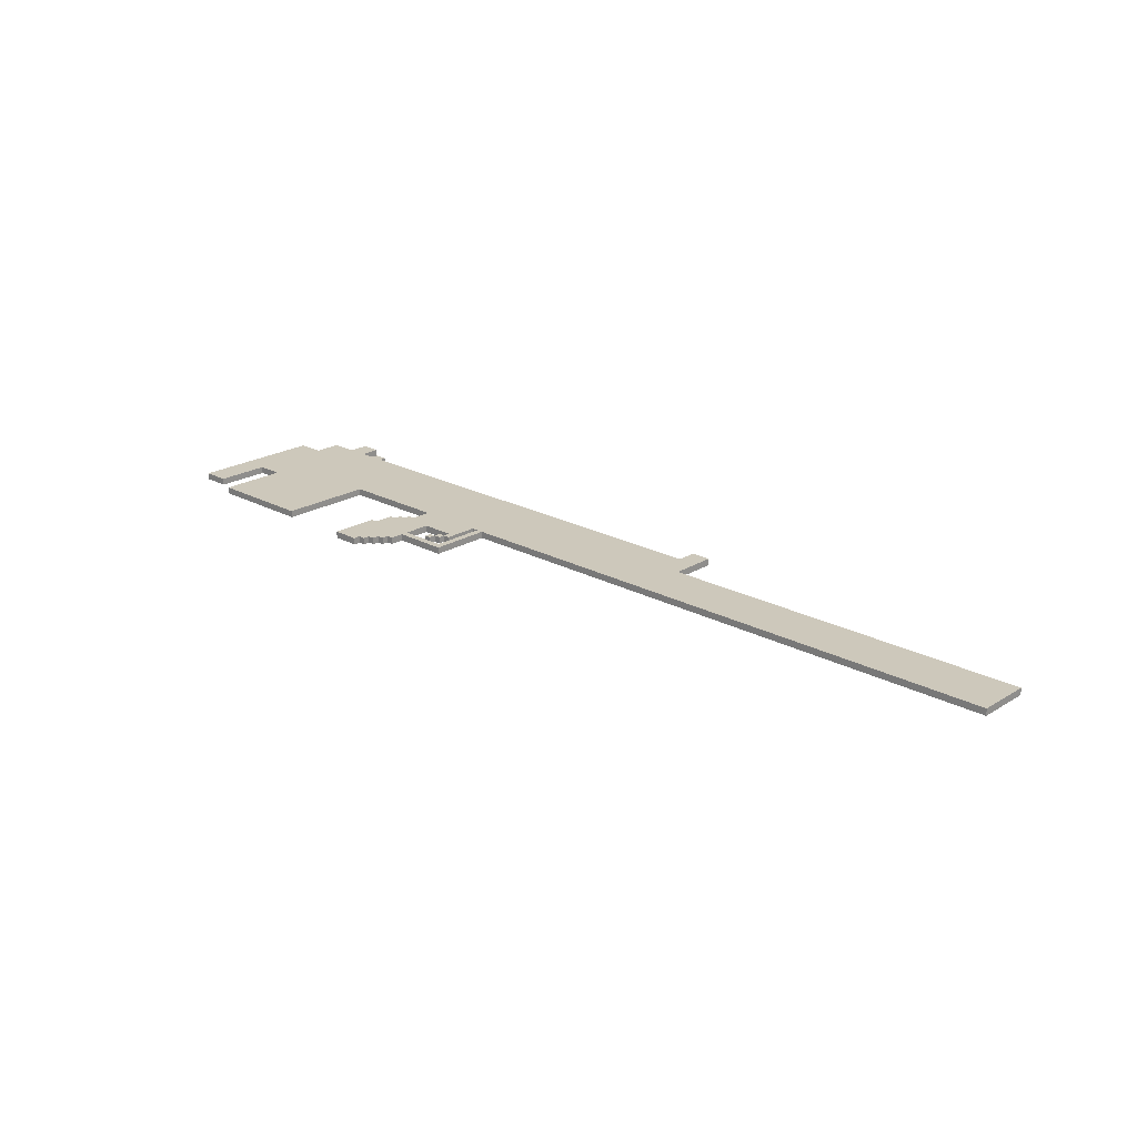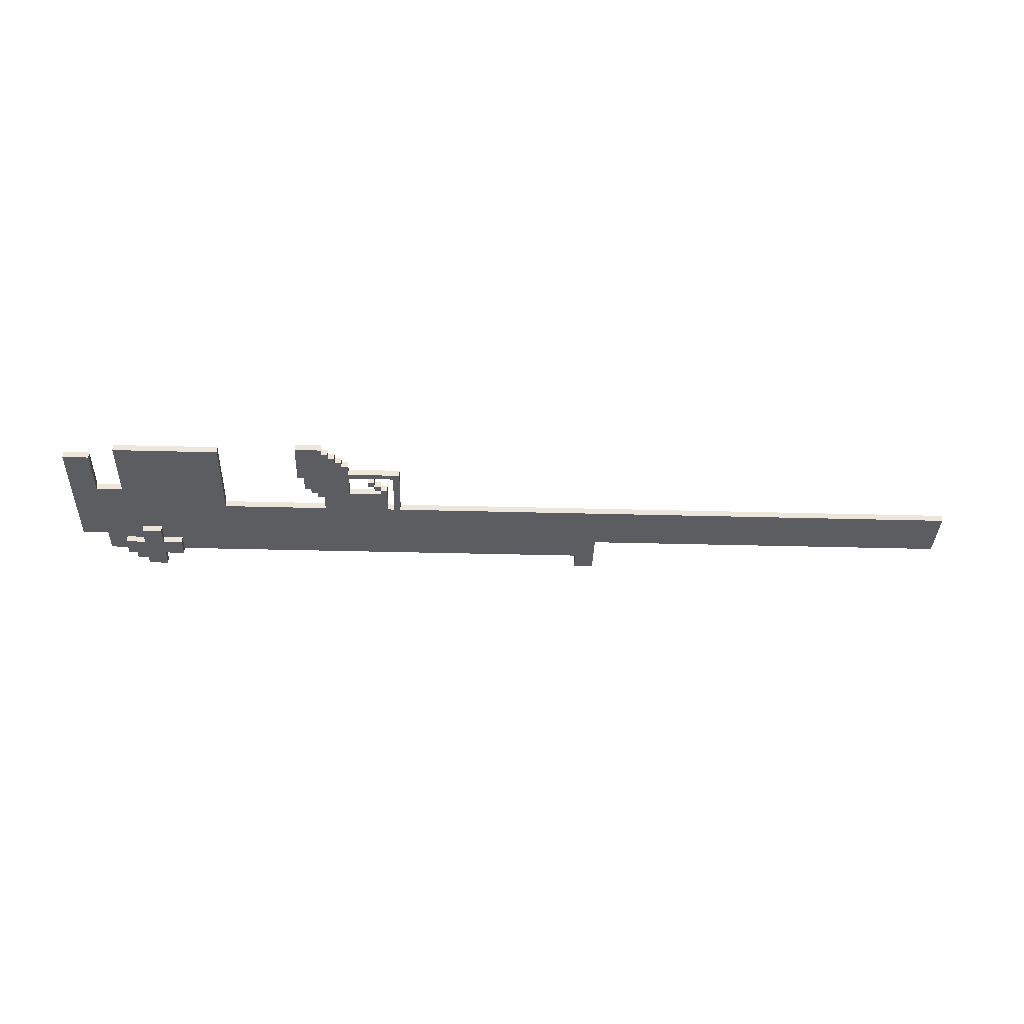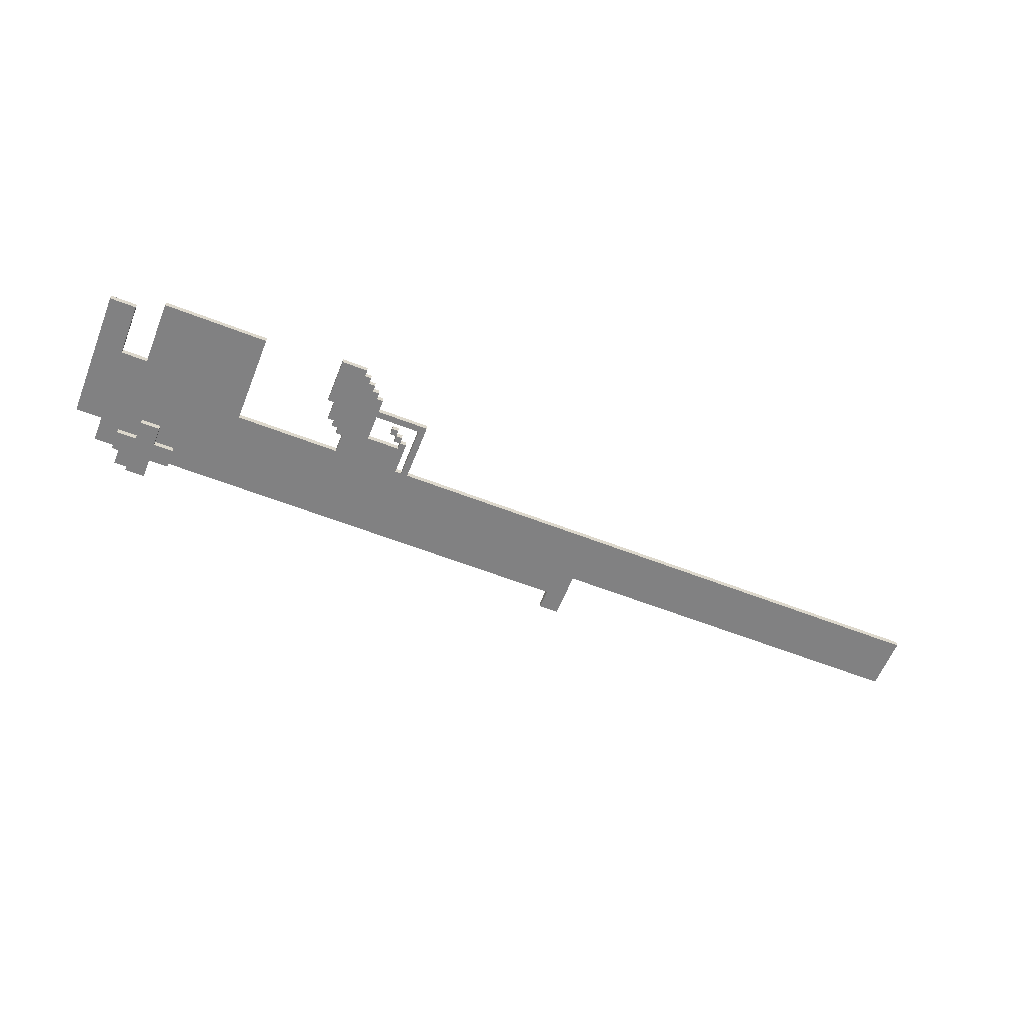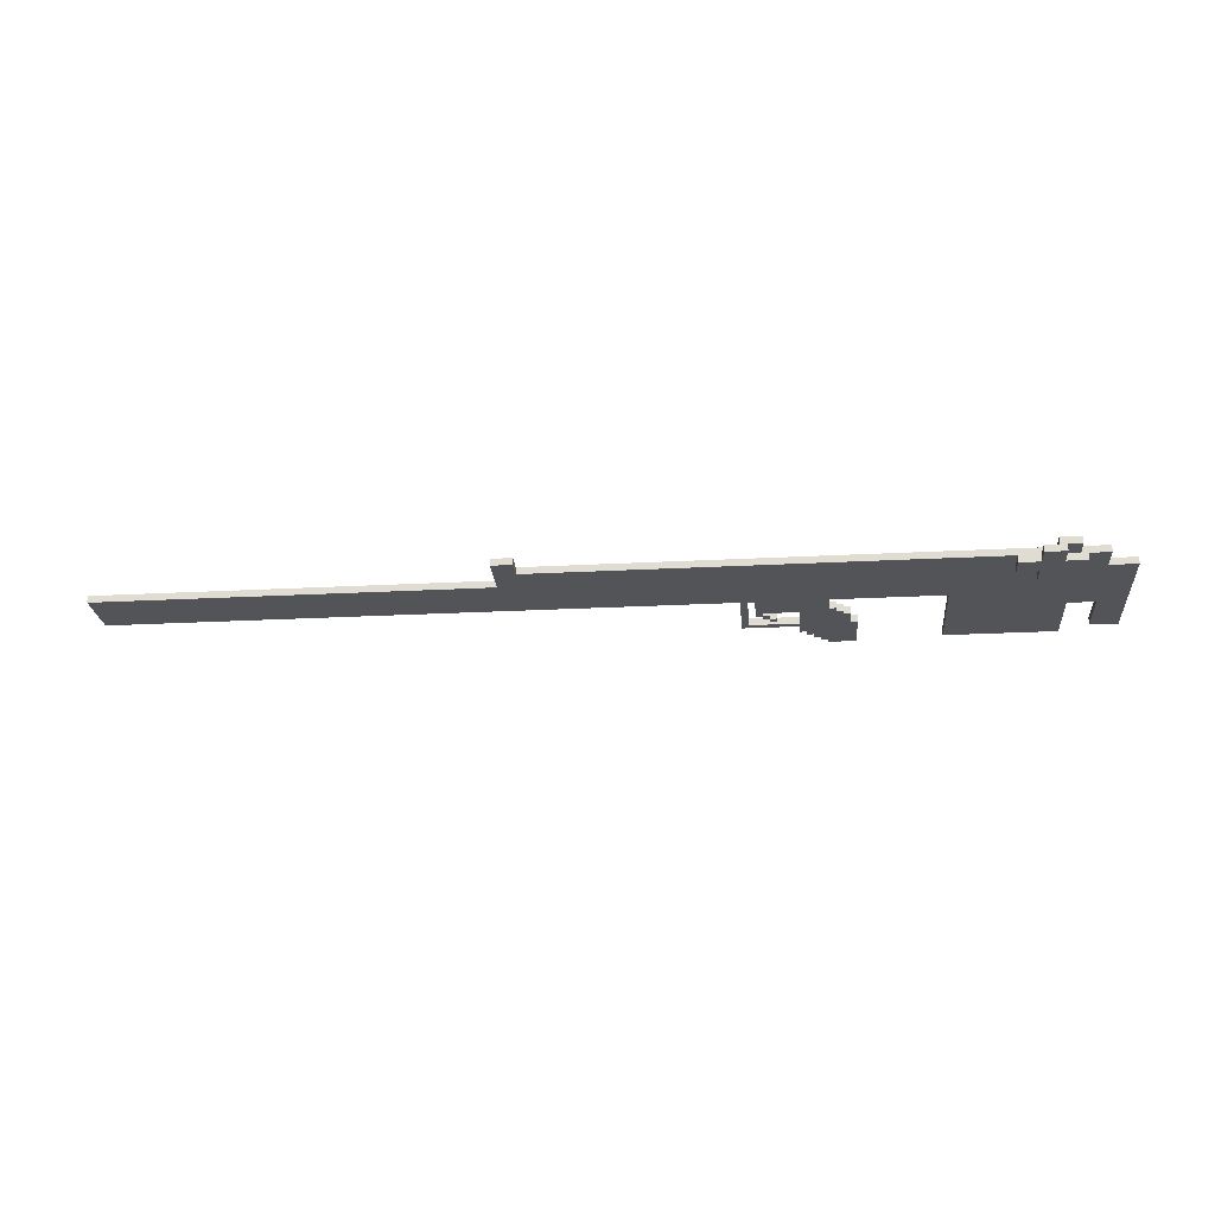
<metadata>
{"format":"obj","ext":"obj","renderer":"f3d","projection":"perspective","resolution":1024,"background":"white","views":[{"elev":22.0,"azim":43.3,"up":"+Z"},{"elev":-36.1,"azim":-2.0,"up":"+Z"},{"elev":-60.5,"azim":-21.7,"up":"+Z"},{"elev":-23.4,"azim":-174.8,"up":"+Z"}]}
</metadata>
<code>
o
v -6.8 -3.6 1.3
v -6.8 -3.6 1.2
v -6.8 -1.6 1.3
v -6.8 -1.6 1.2
v -6.4 -1.6 1.3
v -6.4 -1.6 1.2
v -6.4 -1.2 1.3
v -6.4 -1.2 1.2
v -6.1 -1.5 1.2
v -6.1 -1.5 1.1
v -6.1 -1.2 1.2
v -6.1 -1.2 1.1
v -6 -3.8 1.3
v -6 -3.8 1.2
v -6 -2.8 1.3
v -6 -2.8 1.2
v -6 -1.2 1.3
v -6 -1.2 1.2
v -6 -0.9 1.3
v -6 -0.9 1.2
v -5.8 -1.8 1.2
v -5.8 -1.8 1.1
v -5.8 -1.5 1.2
v -5.8 -1.5 1.1
v -5.8 -1.2 1.2
v -5.8 -1.2 1.1
v -5.8 -1 1.2
v -5.8 -0.9 1.2
v -5.8 -0.9 1.1
v -3.2 -3.9 1.3
v -3.2 -3.9 1.2
v -3.2 -3.2 1.3
v -3.2 -3.2 1.2
v -3.1 -3.2 1.3
v -3.1 -3.2 1.2
v -3.1 -2.9 1.3
v -3.1 -2.9 1.2
v -3 -2.9 1.3
v -3 -2.9 1.2
v -3 -2.8 1.3
v -3 -2.8 1.2
v -2.9 -2.8 1.3
v -2.9 -2.8 1.2
v -2.9 -2.7 1.3
v -2.9 -2.7 1.2
v -2.8 -2.7 1.3
v -2.8 -2.7 1.2
v -2.8 -2.4 1.3
v -2.8 -2.4 1.2
v -2.1 -3.1 1.3
v -2.1 -3.1 1.2
v -2.1 -3 1.3
v -2.1 -3 1.2
v -2 -3 1.3
v -2 -3 1.2
v -2 -2.9 1.3
v -2 -2.9 1.2
v -1.9 -2.9 1.3
v -1.9 -2.9 1.2
v -1.9 -2.8 1.3
v -1.9 -2.8 1.2
v -1.7 -3.2 1.3
v -1.7 -3.2 1.2
v -1.7 -2.4 1.3
v -1.7 -2.4 1.2
v 1.3 -1.2 1.3
v 1.3 -1.2 1.2
v 1.3 -0.9 1.3
v 1.3 -0.9 1.2
v -6.4 -3.6 1.3
v -6.4 -3.6 1.2
v -6.4 -2.8 1.3
v -6.4 -2.8 1.2
v -5.7 -1.2 1.3
v -5.7 -1.2 1.2
v -5.7 -0.9 1.3
v -5.7 -0.9 1.2
v -5.5 -1.8 1.2
v -5.5 -1.8 1.1
v -5.5 -1.5 1.2
v -5.5 -1.5 1.1
v -5.5 -1.2 1.2
v -5.5 -1.2 1.1
v -5.5 -0.9 1.2
v -5.5 -0.9 1.1
v -5.2 -1.5 1.2
v -5.2 -1.5 1.1
v -5.2 -1.2 1.2
v -5.2 -1.2 1.1
v -4.4 -3.8 1.3
v -4.4 -3.8 1.2
v -4.4 -2.4 1.3
v -4.4 -2.4 1.2
v -2.8 -3.9 1.3
v -2.8 -3.9 1.2
v -2.8 -3.8 1.3
v -2.8 -3.8 1.2
v -2.7 -3.8 1.3
v -2.7 -3.8 1.2
v -2.7 -3.7 1.3
v -2.7 -3.7 1.2
v -2.6 -3.7 1.3
v -2.6 -3.7 1.2
v -2.6 -3.6 1.3
v -2.6 -3.6 1.2
v -2.5 -3.6 1.3
v -2.5 -3.6 1.2
v -2.5 -3.5 1.3
v -2.5 -3.5 1.2
v -2.4 -3.5 1.3
v -2.4 -3.5 1.2
v -2.4 -3.3 1.3
v -2.4 -3.3 1.2
v -2.4 -3.2 1.3
v -2.4 -3.2 1.2
v -2.4 -2.8 1.3
v -2.4 -2.8 1.2
v -2 -3.1 1.3
v -2 -3.1 1.2
v -2 -3 1.3
v -2 -3 1.2
v -1.9 -3 1.3
v -1.9 -3 1.2
v -1.9 -2.9 1.3
v -1.9 -2.9 1.2
v -1.8 -2.9 1.3
v -1.8 -2.9 1.2
v -1.8 -2.4 1.3
v -1.8 -2.4 1.2
v -1.6 -3.3 1.3
v -1.6 -3.3 1.2
v -1.6 -2.4 1.3
v -1.6 -2.4 1.2
v 1.6 -1.6 1.3
v 1.6 -1.6 1.2
v 1.6 -0.9 1.3
v 1.6 -0.9 1.2
v 7.2 -2.4 1.3
v 7.2 -2.4 1.2
v 7.2 -1.6 1.3
v 7.2 -1.6 1.2
v -6.8 -3.6 1.3
v -6.8 -1.6 1.3
v -6.4 -3.6 1.3
v -6.4 -2.8 1.3
v -6.4 -1.6 1.3
v -6.4 -1.2 1.3
v -6 -3.8 1.3
v -6 -2.8 1.3
v -6 -1.2 1.3
v -6 -0.9 1.3
v -5.9 -1.2 1.3
v -5.9 -1 1.3
v -5.8 -1.2 1.3
v -5.8 -1 1.3
v -5.7 -1.2 1.3
v -5.7 -0.9 1.3
v -4.4 -3.8 1.3
v -4.4 -2.4 1.3
v -3.2 -3.9 1.3
v -3.2 -3.2 1.3
v -3.1 -3.2 1.3
v -3.1 -2.9 1.3
v -3 -2.9 1.3
v -3 -2.8 1.3
v -2.9 -2.8 1.3
v -2.9 -2.7 1.3
v -2.8 -3.9 1.3
v -2.8 -3.8 1.3
v -2.8 -2.7 1.3
v -2.8 -2.4 1.3
v -2.7 -3.8 1.3
v -2.7 -3.7 1.3
v -2.6 -3.7 1.3
v -2.6 -3.6 1.3
v -2.5 -3.6 1.3
v -2.5 -3.5 1.3
v -2.5 -3.3 1.3
v -2.5 -3.2 1.3
v -2.4 -3.5 1.3
v -2.4 -3.3 1.3
v -2.4 -3.2 1.3
v -2.4 -2.8 1.3
v -2.1 -3.1 1.3
v -2.1 -3 1.3
v -2 -3.1 1.3
v -2 -3 1.3
v -2 -2.9 1.3
v -2 -2.8 1.3
v -2 -2.4 1.3
v -1.9 -3 1.3
v -1.9 -2.9 1.3
v -1.9 -2.8 1.3
v -1.8 -2.9 1.3
v -1.8 -2.4 1.3
v -1.7 -3.2 1.3
v -1.7 -2.4 1.3
v -1.6 -3.3 1.3
v -1.6 -2.4 1.3
v -0.4 -2.4 1.3
v -0.4 -2.1 1.3
v 1.3 -2.4 1.3
v 1.3 -2.1 1.3
v 1.3 -1.2 1.3
v 1.3 -0.9 1.3
v 1.6 -1.6 1.3
v 1.6 -0.9 1.3
v 7.2 -2.4 1.3
v 7.2 -1.6 1.3
v -5.7 -1.2 1.2
v -5.7 -0.9 1.2
v -5.5 -1.2 1.2
v -5.5 -0.9 1.2
v -6.8 -3.6 1.2
v -6.8 -1.6 1.2
v -6.4 -3.6 1.2
v -6.4 -2.8 1.2
v -6.4 -1.6 1.2
v -6.4 -1.2 1.2
v -6.1 -1.5 1.2
v -6.1 -1.2 1.2
v -6 -3.8 1.2
v -6 -2.8 1.2
v -6 -1.5 1.2
v -6 -1.2 1.2
v -6 -0.9 1.2
v -5.9 -1.2 1.2
v -5.9 -1 1.2
v -5.8 -1.8 1.2
v -5.8 -1.5 1.2
v -5.8 -1.2 1.2
v -5.8 -1 1.2
v -5.8 -0.9 1.2
v -5.5 -1.8 1.2
v -5.5 -1.5 1.2
v -5.2 -1.5 1.2
v -5.2 -1.2 1.2
v -4.4 -3.8 1.2
v -4.4 -2.4 1.2
v -3.2 -3.9 1.2
v -3.2 -3.2 1.2
v -3.1 -3.2 1.2
v -3.1 -2.9 1.2
v -3 -2.9 1.2
v -3 -2.8 1.2
v -2.9 -2.8 1.2
v -2.9 -2.7 1.2
v -2.8 -3.9 1.2
v -2.8 -3.8 1.2
v -2.8 -2.7 1.2
v -2.8 -2.4 1.2
v -2.7 -3.8 1.2
v -2.7 -3.7 1.2
v -2.6 -3.7 1.2
v -2.6 -3.6 1.2
v -2.5 -3.6 1.2
v -2.5 -3.5 1.2
v -2.5 -3.3 1.2
v -2.5 -3.2 1.2
v -2.4 -3.5 1.2
v -2.4 -3.3 1.2
v -2.4 -3.2 1.2
v -2.4 -2.8 1.2
v -2.1 -3.1 1.2
v -2.1 -3 1.2
v -2 -3.1 1.2
v -2 -3 1.2
v -2 -2.9 1.2
v -2 -2.8 1.2
v -2 -2.4 1.2
v -1.9 -3 1.2
v -1.9 -2.9 1.2
v -1.9 -2.8 1.2
v -1.8 -2.9 1.2
v -1.8 -2.4 1.2
v -1.7 -3.2 1.2
v -1.7 -2.4 1.2
v -1.6 -3.3 1.2
v -1.6 -2.4 1.2
v -0.4 -2.4 1.2
v -0.4 -2.1 1.2
v 1.3 -2.4 1.2
v 1.3 -2.1 1.2
v 1.3 -1.2 1.2
v 1.3 -0.9 1.2
v 1.6 -1.6 1.2
v 1.6 -0.9 1.2
v 7.2 -2.4 1.2
v 7.2 -1.6 1.2
v -6.1 -1.5 1.1
v -6.1 -1.2 1.1
v -5.8 -1.8 1.1
v -5.8 -1.5 1.1
v -5.8 -1.2 1.1
v -5.8 -0.9 1.1
v -5.5 -1.8 1.1
v -5.5 -1.5 1.1
v -5.5 -1.2 1.1
v -5.5 -0.9 1.1
v -5.2 -1.5 1.1
v -5.2 -1.2 1.1
v -3.2 -3.9 1.3
v -2.8 -3.9 1.3
v -3.2 -3.9 1.2
v -2.8 -3.9 1.2
v -6 -3.8 1.3
v -4.4 -3.8 1.3
v -2.8 -3.8 1.3
v -2.7 -3.8 1.3
v -6 -3.8 1.2
v -4.4 -3.8 1.2
v -2.8 -3.8 1.2
v -2.7 -3.8 1.2
v -2.7 -3.7 1.3
v -2.6 -3.7 1.3
v -2.7 -3.7 1.2
v -2.6 -3.7 1.2
v -6.8 -3.6 1.3
v -6.4 -3.6 1.3
v -2.6 -3.6 1.3
v -2.5 -3.6 1.3
v -6.8 -3.6 1.2
v -6.4 -3.6 1.2
v -2.6 -3.6 1.2
v -2.5 -3.6 1.2
v -2.5 -3.5 1.3
v -2.4 -3.5 1.3
v -2.5 -3.5 1.2
v -2.4 -3.5 1.2
v -2.4 -3.3 1.3
v -1.6 -3.3 1.3
v -2.4 -3.3 1.2
v -1.6 -3.3 1.2
v -2.1 -3.1 1.3
v -2 -3.1 1.3
v -2.1 -3.1 1.2
v -2 -3.1 1.2
v -2 -3 1.3
v -1.9 -3 1.3
v -2 -3 1.2
v -1.9 -3 1.2
v -1.9 -2.9 1.3
v -1.8 -2.9 1.3
v -1.9 -2.9 1.2
v -1.8 -2.9 1.2
v -6.4 -2.8 1.3
v -6 -2.8 1.3
v -2.4 -2.8 1.3
v -2 -2.8 1.3
v -1.9 -2.8 1.3
v -6.4 -2.8 1.2
v -6 -2.8 1.2
v -2.4 -2.8 1.2
v -2 -2.8 1.2
v -1.9 -2.8 1.2
v -4.4 -2.4 1.3
v -2.8 -2.4 1.3
v -1.8 -2.4 1.3
v -1.7 -2.4 1.3
v -1.6 -2.4 1.3
v -0.4 -2.4 1.3
v 1.3 -2.4 1.3
v 7.2 -2.4 1.3
v -4.4 -2.4 1.2
v -2.8 -2.4 1.2
v -1.8 -2.4 1.2
v -1.7 -2.4 1.2
v -1.6 -2.4 1.2
v -0.4 -2.4 1.2
v 1.3 -2.4 1.2
v 7.2 -2.4 1.2
v -5.8 -1.8 1.2
v -5.5 -1.8 1.2
v -5.8 -1.8 1.1
v -5.5 -1.8 1.1
v -6.1 -1.5 1.2
v -6 -1.5 1.2
v -5.8 -1.5 1.2
v -5.5 -1.5 1.2
v -5.2 -1.5 1.2
v -6.1 -1.5 1.1
v -5.8 -1.5 1.1
v -5.5 -1.5 1.1
v -5.2 -1.5 1.1
v -3.2 -3.2 1.3
v -3.1 -3.2 1.3
v -2.4 -3.2 1.3
v -1.7 -3.2 1.3
v -3.2 -3.2 1.2
v -3.1 -3.2 1.2
v -2.4 -3.2 1.2
v -1.7 -3.2 1.2
v -2.1 -3 1.3
v -2 -3 1.3
v -2.1 -3 1.2
v -2 -3 1.2
v -3.1 -2.9 1.3
v -3 -2.9 1.3
v -2 -2.9 1.3
v -1.9 -2.9 1.3
v -3.1 -2.9 1.2
v -3 -2.9 1.2
v -2 -2.9 1.2
v -1.9 -2.9 1.2
v -3 -2.8 1.3
v -2.9 -2.8 1.3
v -3 -2.8 1.2
v -2.9 -2.8 1.2
v -2.9 -2.7 1.3
v -2.8 -2.7 1.3
v -2.9 -2.7 1.2
v -2.8 -2.7 1.2
v -6.8 -1.6 1.3
v -6.4 -1.6 1.3
v 1.6 -1.6 1.3
v 7.2 -1.6 1.3
v -6.8 -1.6 1.2
v -6.4 -1.6 1.2
v 1.6 -1.6 1.2
v 7.2 -1.6 1.2
v -6.4 -1.2 1.3
v -6 -1.2 1.3
v -5.7 -1.2 1.3
v 1.3 -1.2 1.3
v -6.4 -1.2 1.2
v -6.1 -1.2 1.2
v -6 -1.2 1.2
v -5.9 -1.2 1.2
v -5.8 -1.2 1.2
v -5.7 -1.2 1.2
v -5.5 -1.2 1.2
v -5.2 -1.2 1.2
v 1.3 -1.2 1.2
v -6.1 -1.2 1.1
v -5.8 -1.2 1.1
v -5.5 -1.2 1.1
v -5.2 -1.2 1.1
v -6 -0.9 1.3
v -5.7 -0.9 1.3
v 1.3 -0.9 1.3
v 1.6 -0.9 1.3
v -6 -0.9 1.2
v -5.8 -0.9 1.2
v -5.7 -0.9 1.2
v -5.5 -0.9 1.2
v 1.3 -0.9 1.2
v 1.6 -0.9 1.2
v -5.8 -0.9 1.1
v -5.5 -0.9 1.1
f 3 2 1
f 4 2 3
f 7 6 5
f 8 6 7
f 11 10 9
f 12 10 11
f 15 14 13
f 16 14 15
f 19 18 17
f 20 18 19
f 23 22 21
f 24 22 23
f 27 26 25
f 28 26 27
f 29 26 28
f 32 31 30
f 33 31 32
f 36 35 34
f 37 35 36
f 40 39 38
f 41 39 40
f 44 43 42
f 45 43 44
f 48 47 46
f 49 47 48
f 52 51 50
f 53 51 52
f 56 55 54
f 57 55 56
f 60 59 58
f 61 59 60
f 64 63 62
f 65 63 64
f 68 67 66
f 69 67 68
f 70 71 72
f 72 71 73
f 74 75 76
f 76 75 77
f 78 79 80
f 80 79 81
f 82 83 84
f 84 83 85
f 86 87 88
f 88 87 89
f 90 91 92
f 92 91 93
f 94 95 96
f 96 95 97
f 98 99 100
f 100 99 101
f 102 103 104
f 104 103 105
f 106 107 108
f 108 107 109
f 110 111 112
f 112 111 113
f 114 115 116
f 116 115 117
f 118 119 120
f 120 119 121
f 122 123 124
f 124 123 125
f 126 127 128
f 128 127 129
f 130 131 132
f 132 131 133
f 134 135 136
f 136 135 137
f 138 139 140
f 140 139 141
f 144 143 142
f 145 143 144
f 146 143 145
f 149 147 146
f 149 146 145
f 150 147 149
f 152 149 148
f 152 151 150
f 152 150 149
f 153 151 152
f 154 152 148
f 154 153 152
f 155 151 153
f 155 153 154
f 156 154 148
f 156 155 154
f 157 151 155
f 157 155 156
f 158 156 148
f 159 156 158
f 162 161 160
f 164 163 162
f 166 165 164
f 168 162 160
f 168 167 166
f 168 166 164
f 168 164 162
f 169 167 168
f 170 167 169
f 171 156 159
f 172 170 169
f 172 171 170
f 173 171 172
f 174 171 173
f 175 171 174
f 176 171 175
f 177 171 176
f 178 171 177
f 179 171 178
f 180 178 177
f 181 179 178
f 181 178 180
f 182 171 179
f 182 179 181
f 183 171 182
f 186 185 184
f 187 185 186
f 189 171 183
f 190 156 171
f 190 171 189
f 191 188 187
f 192 188 191
f 193 190 189
f 194 193 192
f 195 156 190
f 195 193 194
f 195 190 193
f 196 182 181
f 197 156 195
f 198 196 181
f 198 197 196
f 199 156 197
f 199 197 198
f 200 156 199
f 201 156 200
f 202 201 200
f 203 156 201
f 203 201 202
f 204 156 203
f 206 203 202
f 206 205 204
f 206 204 203
f 207 205 206
f 208 206 202
f 209 206 208
f 212 211 210
f 213 211 212
f 214 215 216
f 216 215 217
f 217 215 218
f 218 219 220
f 217 218 220
f 220 219 221
f 217 220 223
f 223 220 224
f 225 226 227
f 227 226 228
f 223 224 229
f 222 223 229
f 229 224 230
f 227 228 231
f 228 226 232
f 231 228 232
f 232 226 233
f 222 229 234
f 234 235 236
f 222 234 238
f 236 237 238
f 234 236 238
f 238 237 239
f 240 241 242
f 242 243 244
f 244 245 246
f 240 242 248
f 246 247 248
f 244 246 248
f 242 244 248
f 248 247 249
f 249 247 250
f 239 237 251
f 249 250 252
f 250 251 252
f 252 251 253
f 253 251 254
f 254 251 255
f 255 251 256
f 256 251 257
f 257 251 258
f 258 251 259
f 257 258 260
f 258 259 261
f 260 258 261
f 259 251 262
f 261 259 262
f 262 251 263
f 264 265 266
f 266 265 267
f 263 251 269
f 251 237 270
f 269 251 270
f 267 268 271
f 271 268 272
f 269 270 273
f 272 273 274
f 270 237 275
f 274 273 275
f 273 270 275
f 261 262 276
f 275 237 277
f 261 276 278
f 276 277 278
f 277 237 279
f 278 277 279
f 279 237 280
f 280 237 281
f 280 281 282
f 281 237 283
f 282 281 283
f 283 237 284
f 282 283 286
f 284 285 286
f 283 284 286
f 286 285 287
f 282 286 288
f 288 286 289
f 290 291 293
f 293 291 294
f 292 293 296
f 294 295 296
f 293 294 296
f 296 295 297
f 297 295 298
f 298 295 299
f 297 298 300
f 300 298 301
f 304 303 302
f 305 303 304
f 310 307 306
f 311 307 310
f 312 309 308
f 313 309 312
f 316 315 314
f 317 315 316
f 322 319 318
f 323 319 322
f 324 321 320
f 325 321 324
f 328 327 326
f 329 327 328
f 332 331 330
f 333 331 332
f 336 335 334
f 337 335 336
f 340 339 338
f 341 339 340
f 344 343 342
f 345 343 344
f 351 347 346
f 352 347 351
f 353 349 348
f 354 350 349
f 354 349 353
f 355 350 354
f 364 357 356
f 365 357 364
f 366 359 358
f 367 359 366
f 368 361 360
f 369 362 361
f 369 361 368
f 370 363 362
f 370 362 369
f 371 363 370
f 374 373 372
f 375 373 374
f 381 377 376
f 381 378 377
f 382 378 381
f 383 380 379
f 384 380 383
f 385 386 389
f 389 386 390
f 387 388 391
f 391 388 392
f 393 394 395
f 395 394 396
f 397 398 401
f 401 398 402
f 399 400 403
f 403 400 404
f 405 406 407
f 407 406 408
f 409 410 411
f 411 410 412
f 413 414 417
f 417 414 418
f 415 416 419
f 419 416 420
f 421 422 425
f 425 422 426
f 426 422 427
f 423 424 430
f 430 424 431
f 431 424 432
f 432 424 433
f 428 429 434
f 426 427 434
f 427 428 434
f 434 429 435
f 431 432 436
f 436 432 437
f 438 439 442
f 442 439 443
f 443 439 444
f 440 441 446
f 446 441 447
f 444 445 448
f 443 444 448
f 448 445 449

</code>
